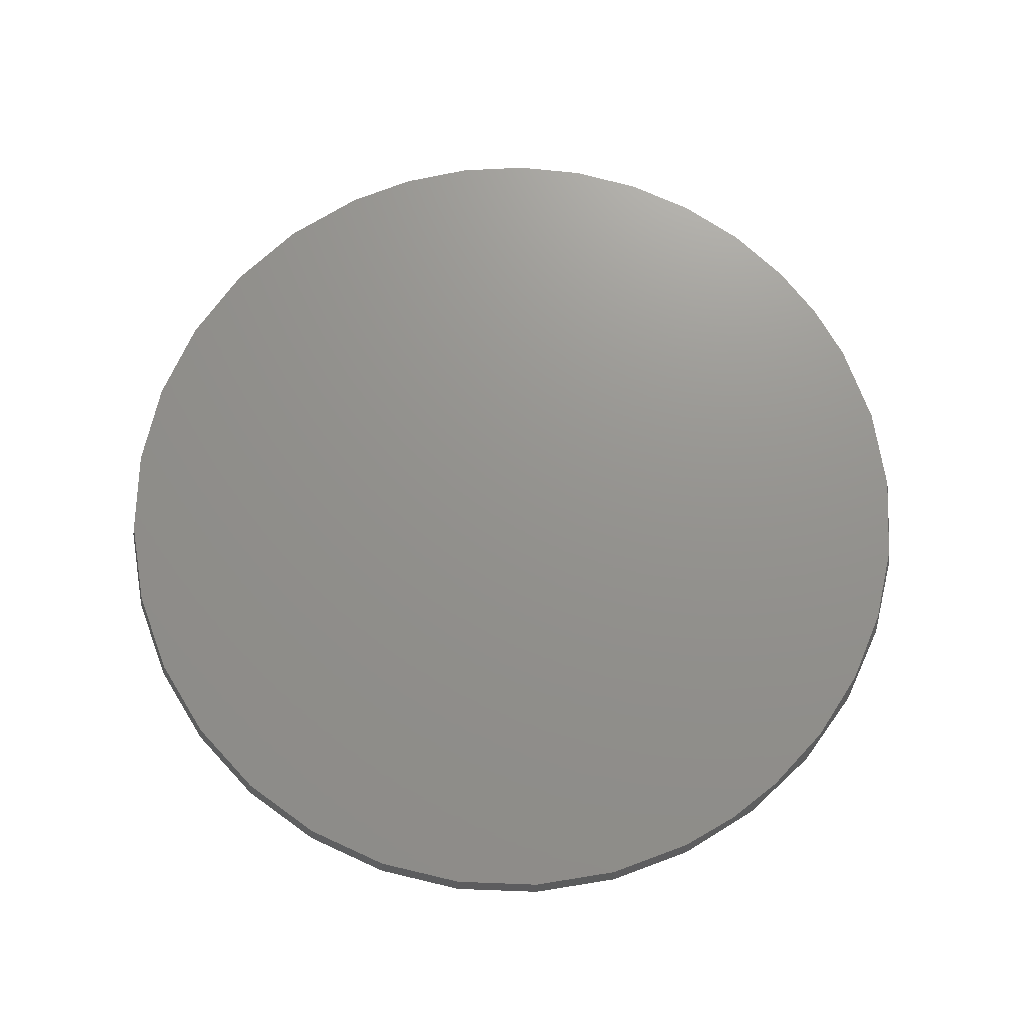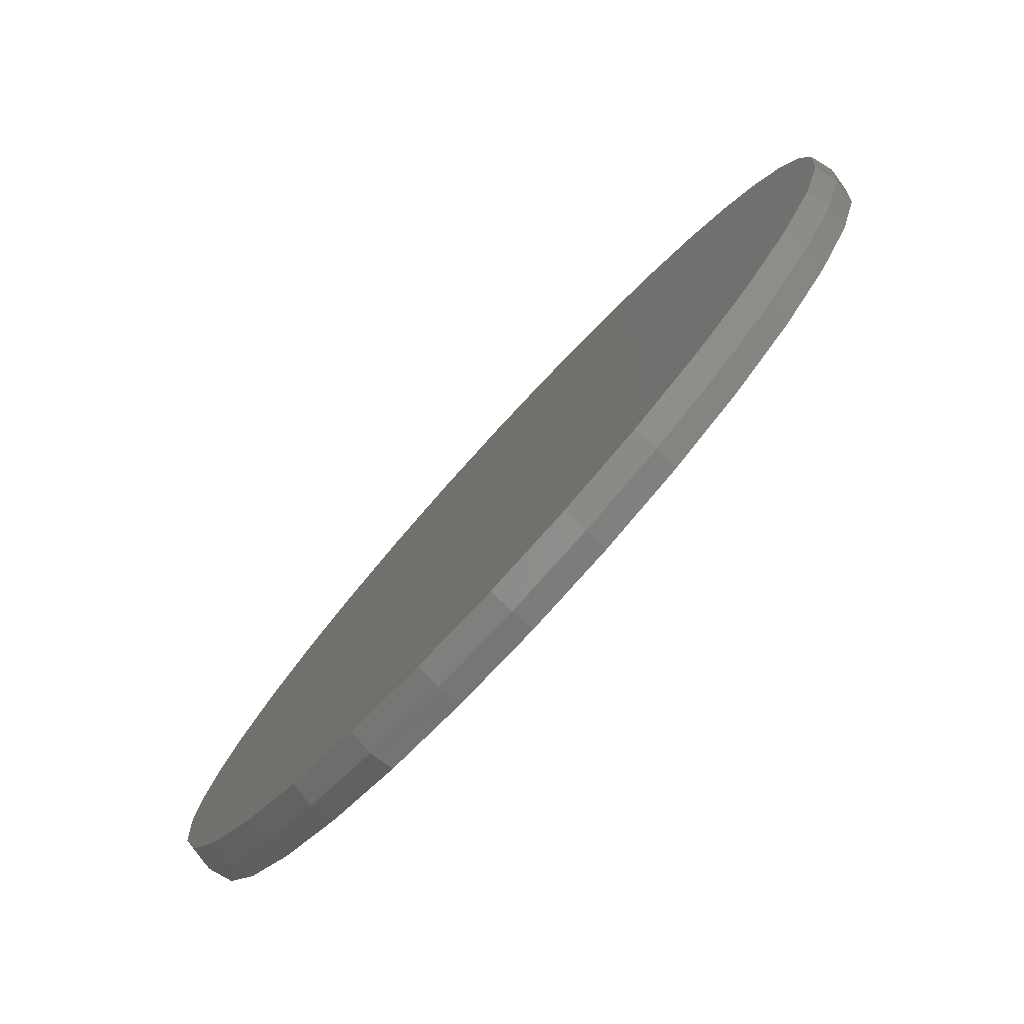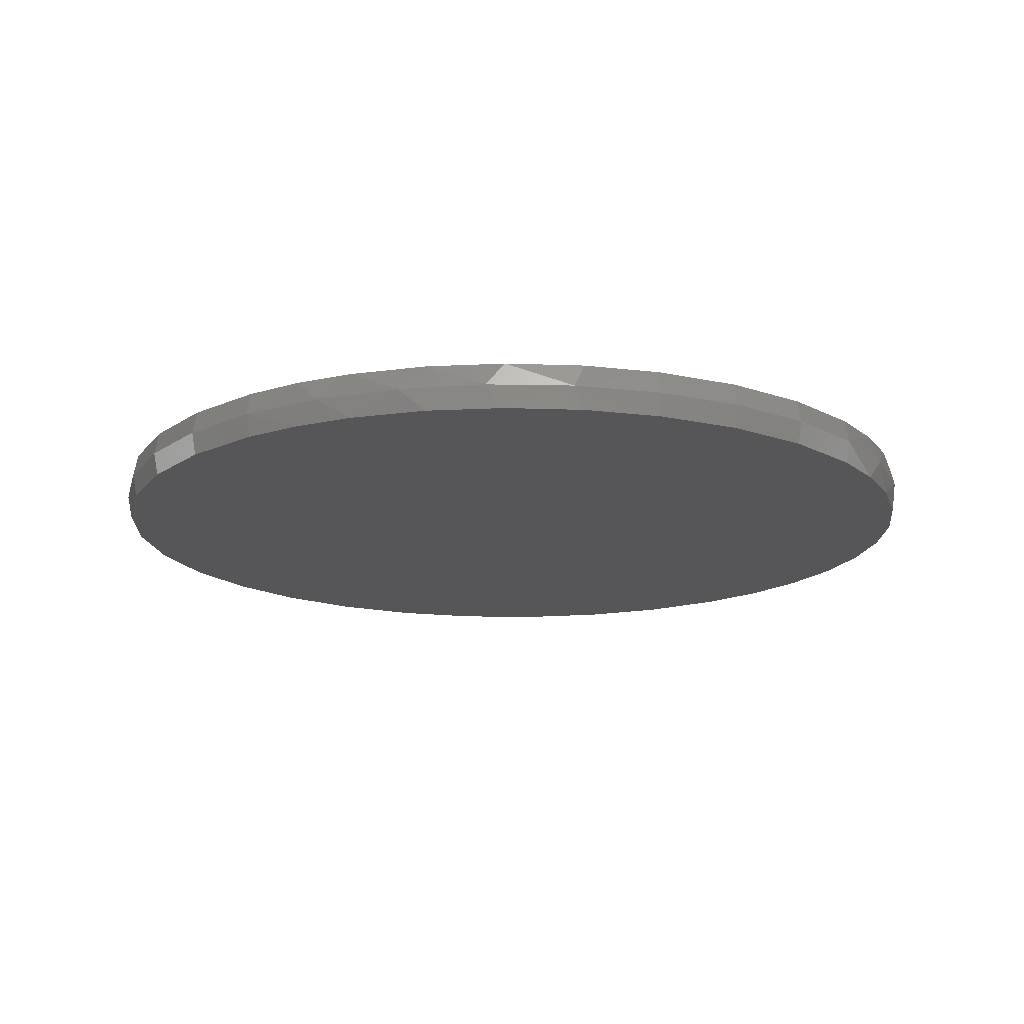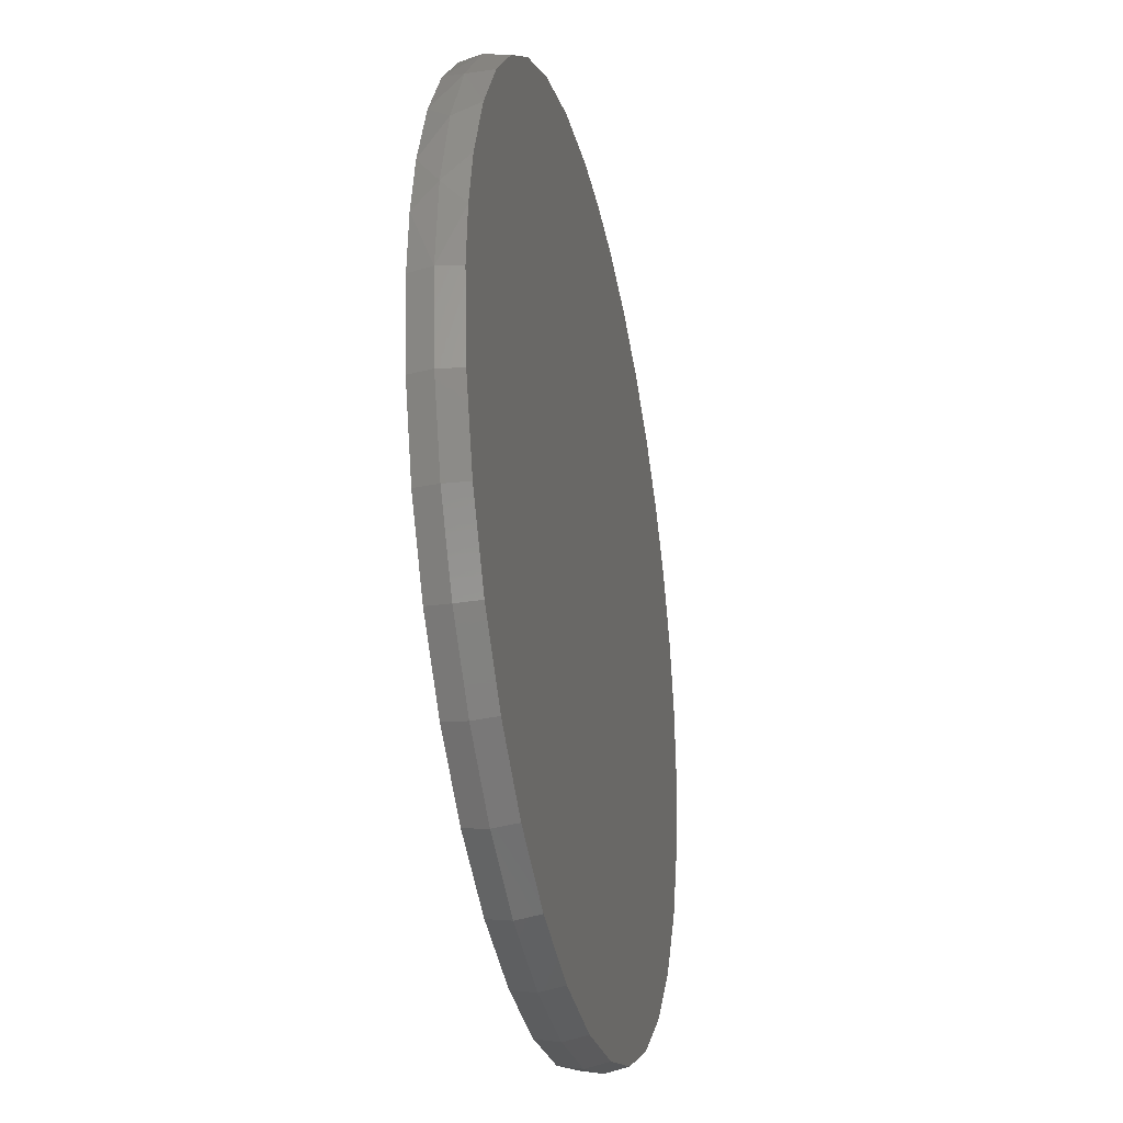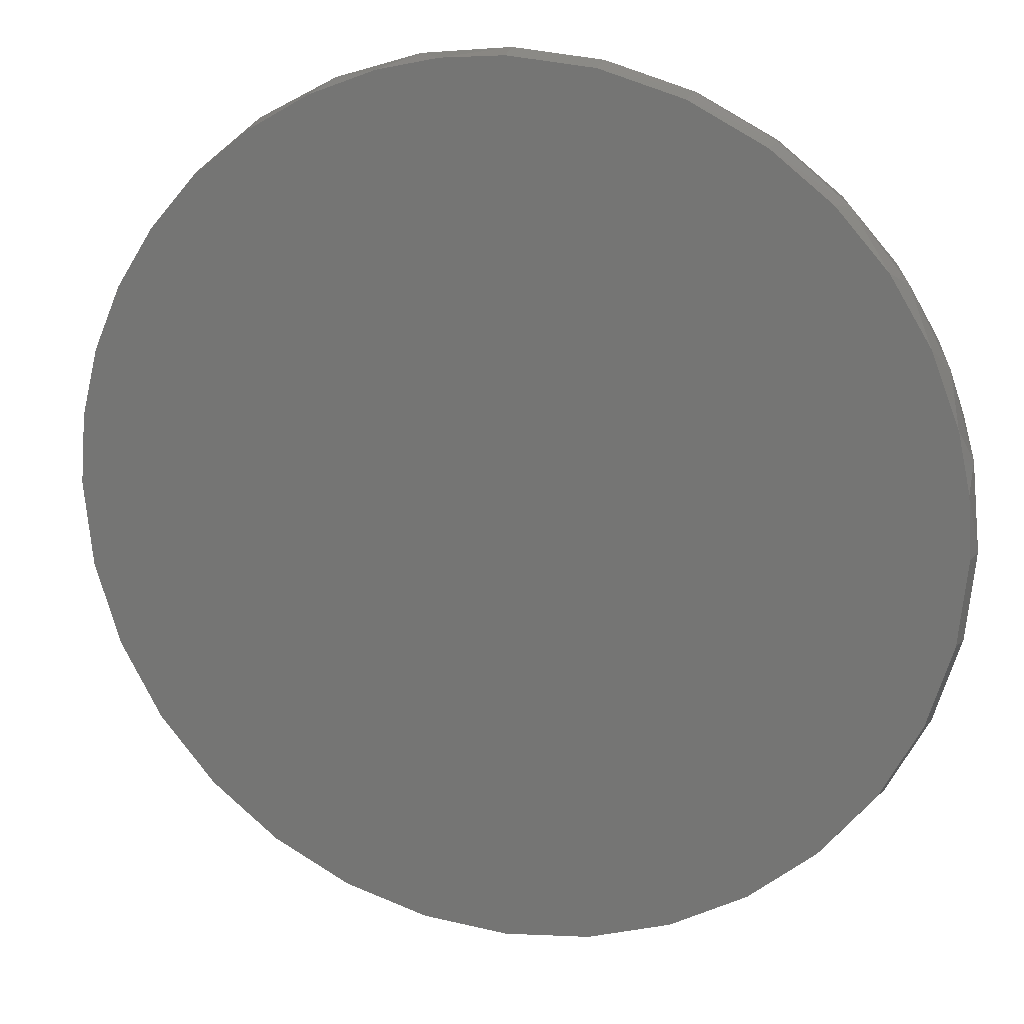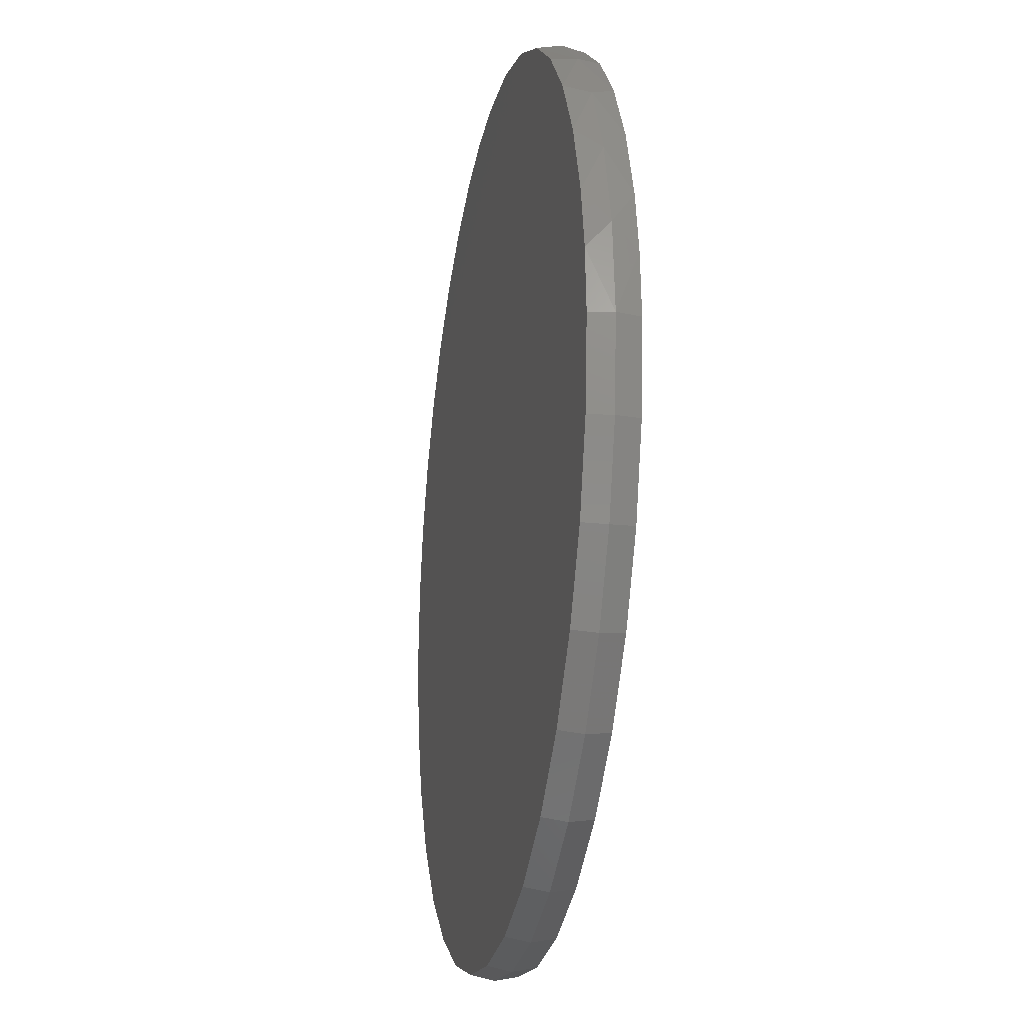
<metadata>
{"format":"stl","ext":"stl","renderer":"f3d","projection":"perspective","resolution":1024,"background":"white","views":[{"elev":71.6,"azim":64.0,"up":"+Z"},{"elev":-79.8,"azim":-132.6,"up":"+Y"},{"elev":-16.2,"azim":127.1,"up":"+Z"},{"elev":-30.4,"azim":102.3,"up":"+Y"},{"elev":17.9,"azim":15.7,"up":"+Y"},{"elev":-21.6,"azim":79.2,"up":"+Y"}]}
</metadata>
<code>
# stl→obj: 102 verts, 200 faces
v -0.2029 0.7199 0.07812
v -0.3159 0.6766 0.07812
v 0.293 0.6938 0.07812
v -0.09856 0.7425 0.07812
v 0.1532 0.7359 0.07812
v 0.007895 0.7501 0.07812
v 0.4219 0.6254 0.07812
v -0.4206 0.6157 0.07812
v 0.5256 0.5428 0.07812
v -0.5141 0.5387 0.07812
v 0.6131 0.4431 0.07812
v -0.5939 0.4477 0.07812
v 0.6817 0.3296 0.07812
v -0.6575 0.3462 0.07812
v 0.7292 0.2058 0.07812
v -0.7042 0.2358 0.07812
v 0.7507 0.1039 0.07812
v -0.7326 0.1194 0.07812
v 0.758 5.9e-16 0.07812
v -0.7422 -1.005e-08 0.07812
v 0.7436 -0.1463 0.07812
v -0.7278 -0.1463 0.07812
v 0.7009 -0.287 0.07812
v -0.6851 -0.287 0.07812
v 0.6316 -0.4167 0.07812
v -0.6158 -0.4167 0.07812
v 0.5383 -0.5304 0.07812
v -0.5225 -0.5304 0.07812
v 0.4246 -0.6237 0.07812
v -0.4088 -0.6237 0.07812
v 0.2949 -0.693 0.07812
v -0.2791 -0.693 0.07812
v 0.1542 -0.7357 0.07812
v -0.1384 -0.7357 0.07812
v 0.007895 -0.7501 0.07812
v 0.007895 -0.7579 0.03906
v -0.14 -0.7433 0.03906
v -0.2821 -0.7002 0.03906
v -0.4132 -0.6302 0.03906
v -0.528 -0.5359 0.03906
v -0.6223 -0.4211 0.03906
v -0.6923 -0.29 0.03906
v -0.7354 -0.1479 0.03906
v -0.75 -4.824e-13 0.03906
v 0.1558 -0.7433 0.03906
v 0.2979 -0.7002 0.03906
v 0.429 -0.6302 0.03906
v 0.5438 -0.5359 0.03906
v 0.6381 -0.4211 0.03906
v 0.7081 -0.29 0.03906
v 0.7512 -0.1479 0.03906
v 0.7658 -4.822e-13 0.03906
v 0.7512 0.1479 0.03906
v -0.6923 0.29 0.03906
v -0.7354 0.1479 0.03906
v -0.6223 0.4211 0.03906
v -0.528 0.5359 0.03906
v -0.4132 0.6302 0.03906
v -0.2821 0.7002 0.03906
v -0.14 0.7433 0.03906
v 0.007895 0.7579 0.03906
v 0.6381 0.4211 0.03906
v 0.5438 0.5359 0.03906
v 0.7081 0.29 0.03906
v 0.429 0.6302 0.03906
v 0.2979 0.7002 0.03906
v 0.1558 0.7433 0.03906
v 0.293 0.6938 0
v -0.3159 0.6766 0
v -0.2029 0.7199 0
v 0.007895 0.7501 0
v 0.1532 0.7359 0
v -0.09856 0.7425 0
v 0.007895 -0.7501 0
v -0.1384 -0.7357 0
v 0.1542 -0.7357 0
v -0.2791 -0.693 0
v 0.2949 -0.693 0
v -0.4088 -0.6237 0
v 0.4246 -0.6237 0
v -0.5225 -0.5304 0
v 0.5383 -0.5304 0
v -0.6158 -0.4167 0
v 0.6316 -0.4167 0
v -0.6851 -0.287 0
v 0.7009 -0.287 0
v -0.7278 -0.1463 0
v 0.7436 -0.1463 0
v -0.7422 -1.005e-08 0
v 0.758 5.9e-16 0
v -0.7326 0.1194 0
v 0.7507 0.1039 0
v -0.7042 0.2358 0
v 0.7292 0.2058 0
v -0.6575 0.3462 0
v 0.6817 0.3296 0
v -0.5939 0.4477 0
v 0.6131 0.4431 0
v -0.5141 0.5387 0
v 0.5256 0.5428 0
v -0.4206 0.6157 0
v 0.4219 0.6254 0
f 1 2 3
f 1 3 4
f 4 3 5
f 4 5 6
f 3 2 7
f 7 2 8
f 7 8 9
f 9 8 10
f 9 10 11
f 11 10 12
f 11 12 13
f 13 12 14
f 13 14 15
f 15 14 16
f 15 16 17
f 17 16 18
f 17 18 19
f 19 18 20
f 19 20 21
f 21 20 22
f 21 22 23
f 23 22 24
f 23 24 25
f 25 24 26
f 25 26 27
f 27 26 28
f 27 28 29
f 29 28 30
f 29 30 31
f 31 30 32
f 31 32 33
f 33 32 34
f 33 34 35
f 36 34 37
f 37 34 32
f 37 32 38
f 38 32 30
f 38 30 39
f 39 30 28
f 39 28 40
f 40 28 26
f 40 26 41
f 41 26 24
f 41 24 42
f 42 24 22
f 42 22 43
f 43 22 20
f 43 20 44
f 34 36 35
f 35 36 45
f 35 45 33
f 33 45 46
f 33 46 31
f 31 46 47
f 31 47 29
f 29 47 48
f 29 48 27
f 27 48 49
f 27 49 25
f 25 49 50
f 25 50 23
f 23 50 51
f 23 51 21
f 21 51 52
f 21 52 19
f 52 17 19
f 52 53 17
f 16 54 55
f 14 56 54
f 14 54 16
f 12 57 56
f 12 56 14
f 10 58 57
f 10 57 12
f 2 59 58
f 2 58 8
f 1 60 59
f 1 59 2
f 4 61 60
f 4 60 1
f 11 62 63
f 11 63 9
f 13 64 62
f 13 62 11
f 15 53 64
f 15 64 13
f 17 53 15
f 58 10 8
f 9 63 7
f 7 63 65
f 7 65 3
f 3 65 66
f 3 66 5
f 5 66 67
f 5 67 6
f 6 67 61
f 6 61 4
f 44 20 55
f 55 20 18
f 55 18 16
f 68 69 70
f 71 72 73
f 73 72 68
f 73 68 70
f 74 75 76
f 76 75 77
f 76 77 78
f 78 77 79
f 78 79 80
f 80 79 81
f 80 81 82
f 82 81 83
f 82 83 84
f 84 83 85
f 84 85 86
f 86 85 87
f 86 87 88
f 88 87 89
f 88 89 90
f 90 89 91
f 90 91 92
f 92 91 93
f 92 93 94
f 94 93 95
f 94 95 96
f 96 95 97
f 96 97 98
f 98 97 99
f 98 99 100
f 100 99 101
f 100 101 102
f 102 101 69
f 102 69 68
f 44 89 43
f 43 89 87
f 43 87 42
f 42 87 85
f 42 85 41
f 41 85 83
f 41 83 40
f 40 83 81
f 40 81 39
f 39 81 79
f 39 79 38
f 38 79 77
f 38 77 37
f 37 77 75
f 37 75 36
f 36 75 74
f 36 74 45
f 45 74 76
f 45 76 46
f 46 76 78
f 46 78 47
f 47 78 80
f 47 80 48
f 48 80 82
f 48 82 49
f 49 82 84
f 49 84 50
f 50 84 86
f 50 86 51
f 51 86 88
f 51 88 52
f 52 88 90
f 90 92 52
f 92 53 52
f 55 54 93
f 54 56 95
f 93 54 95
f 56 57 97
f 95 56 97
f 57 58 99
f 97 57 99
f 58 59 69
f 101 58 69
f 59 60 70
f 69 59 70
f 60 61 73
f 70 60 73
f 63 62 98
f 100 63 98
f 62 64 96
f 98 62 96
f 64 53 94
f 96 64 94
f 94 53 92
f 101 99 58
f 73 61 71
f 71 61 67
f 71 67 72
f 72 67 66
f 72 66 68
f 68 66 65
f 68 65 102
f 102 65 63
f 102 63 100
f 93 91 55
f 55 91 89
f 55 89 44

</code>
